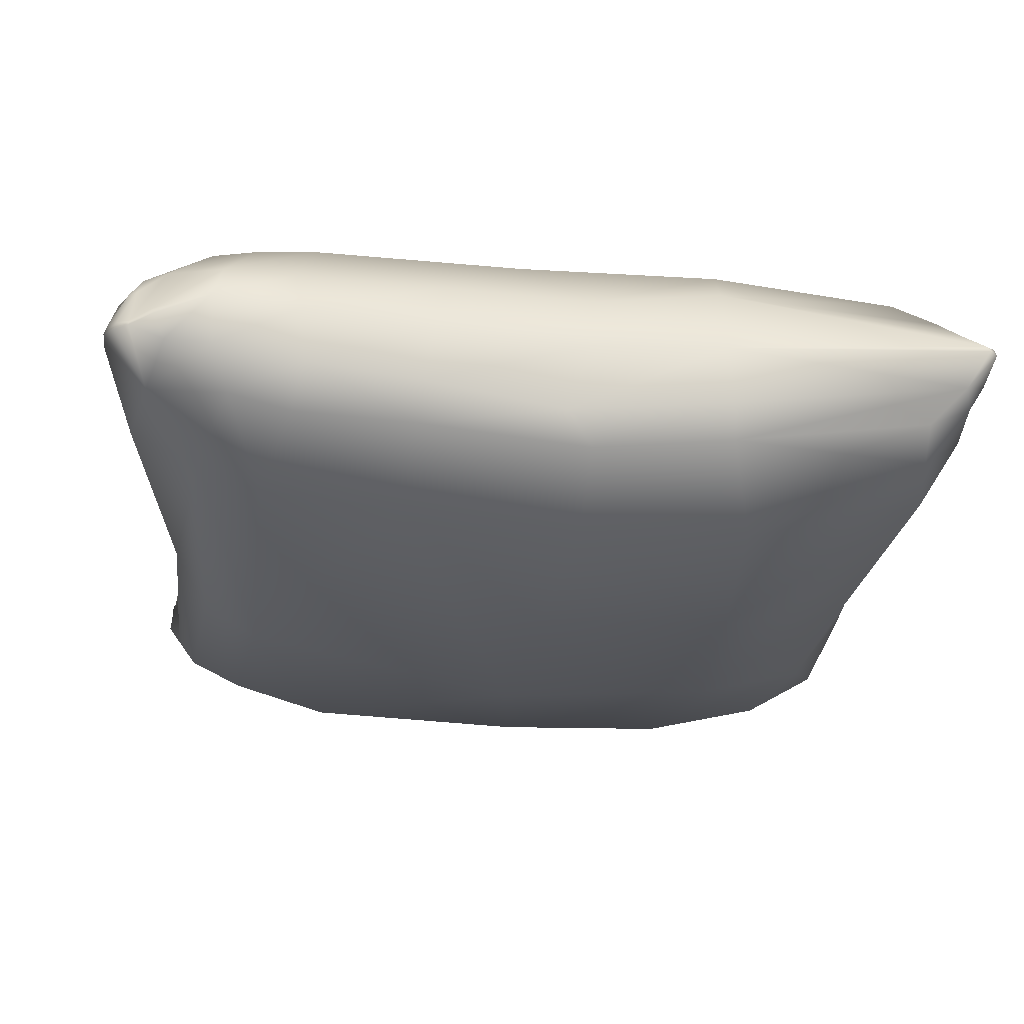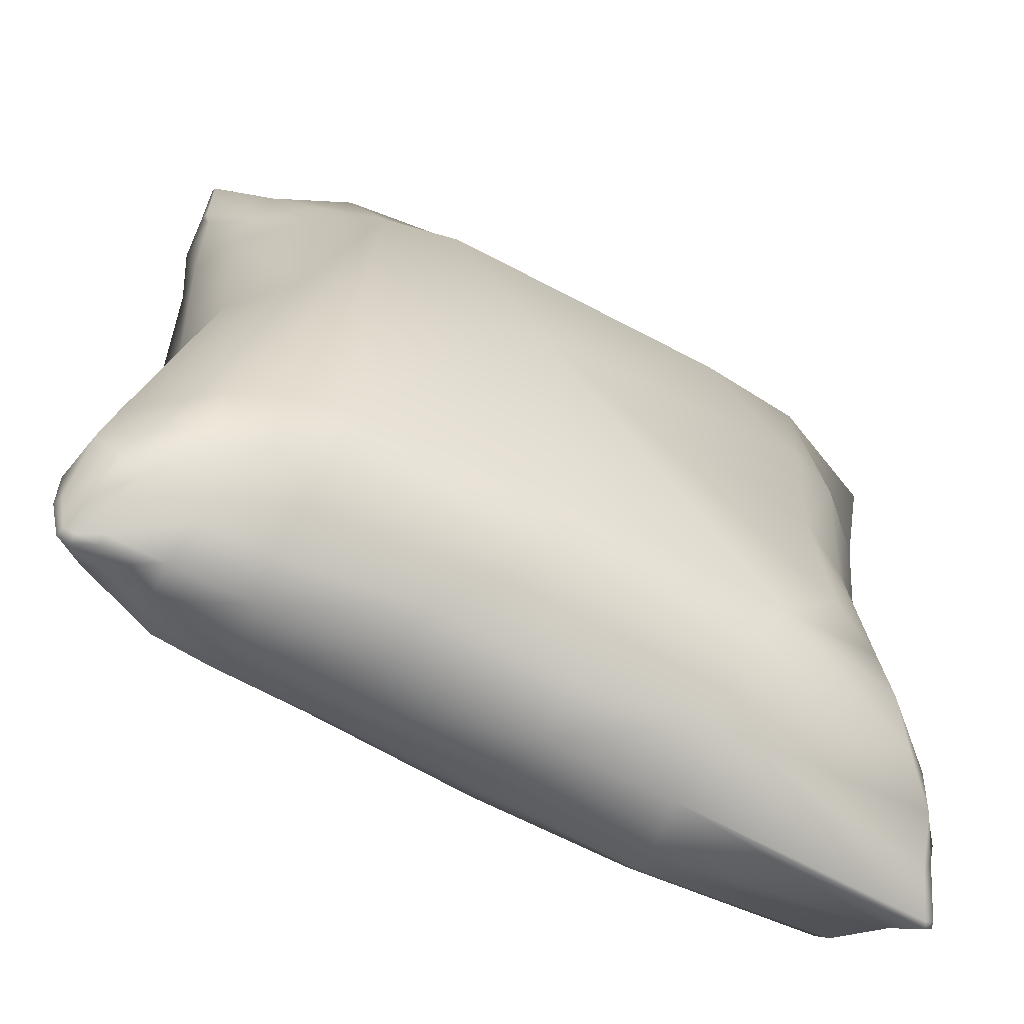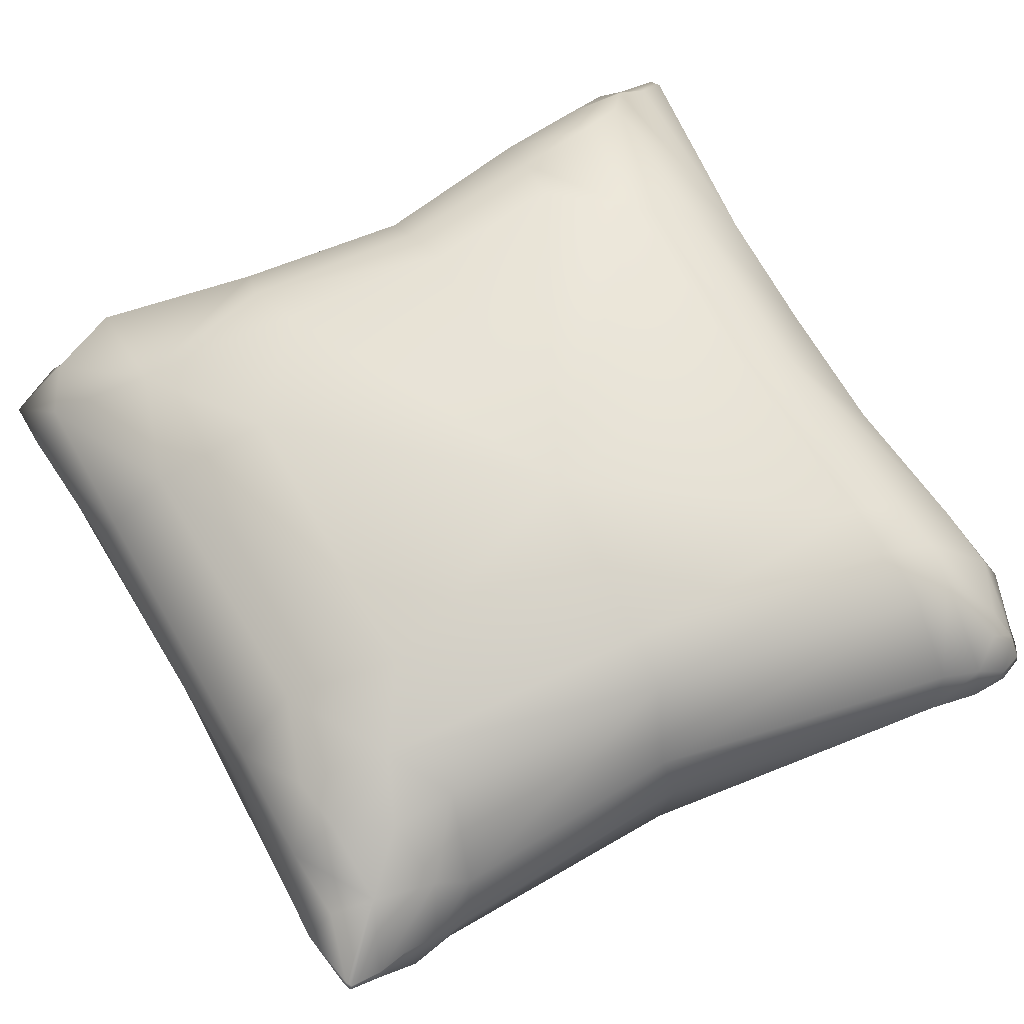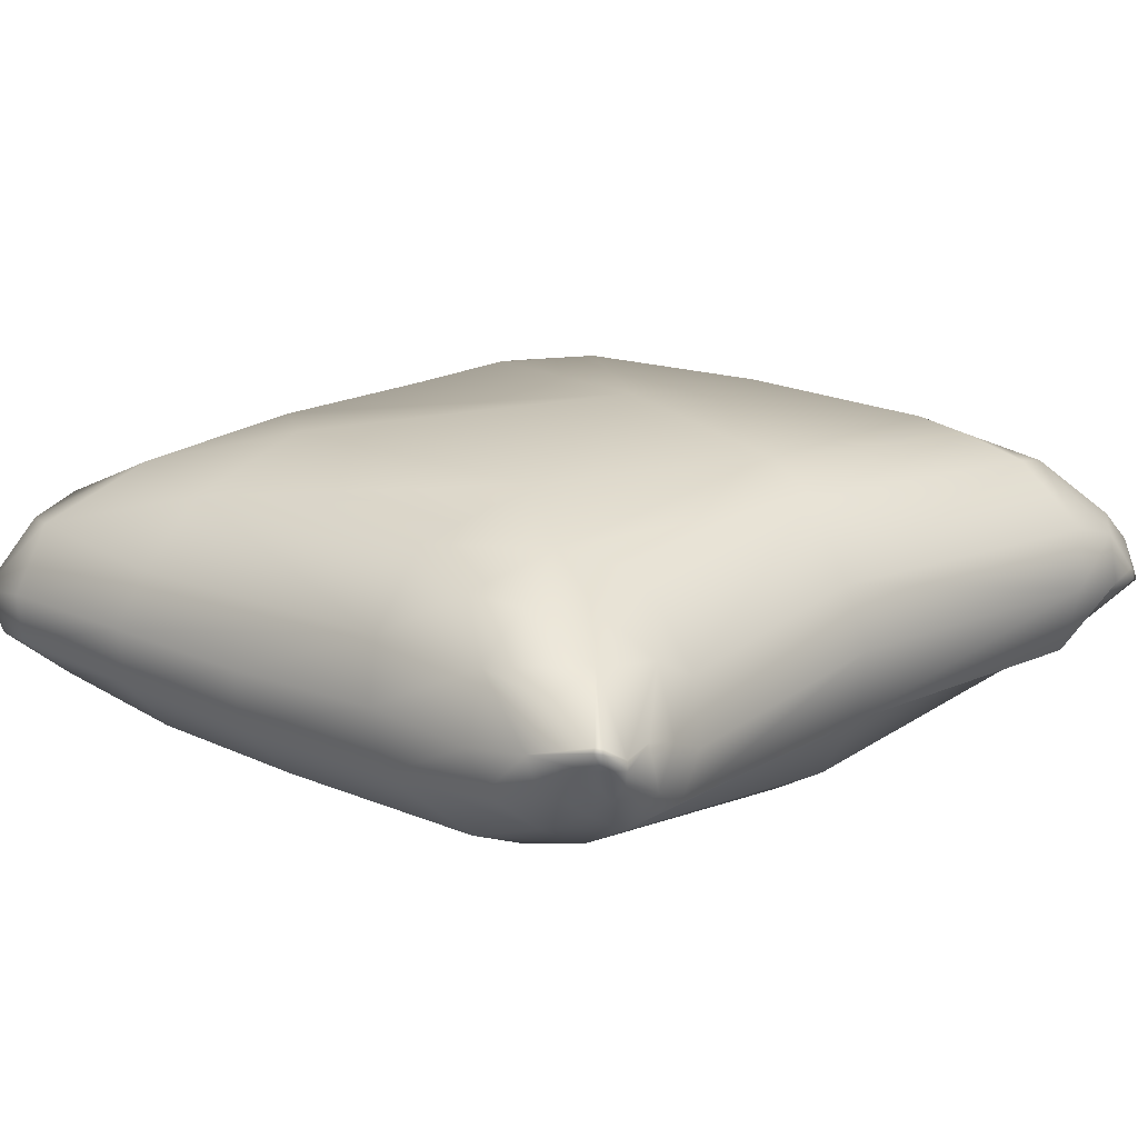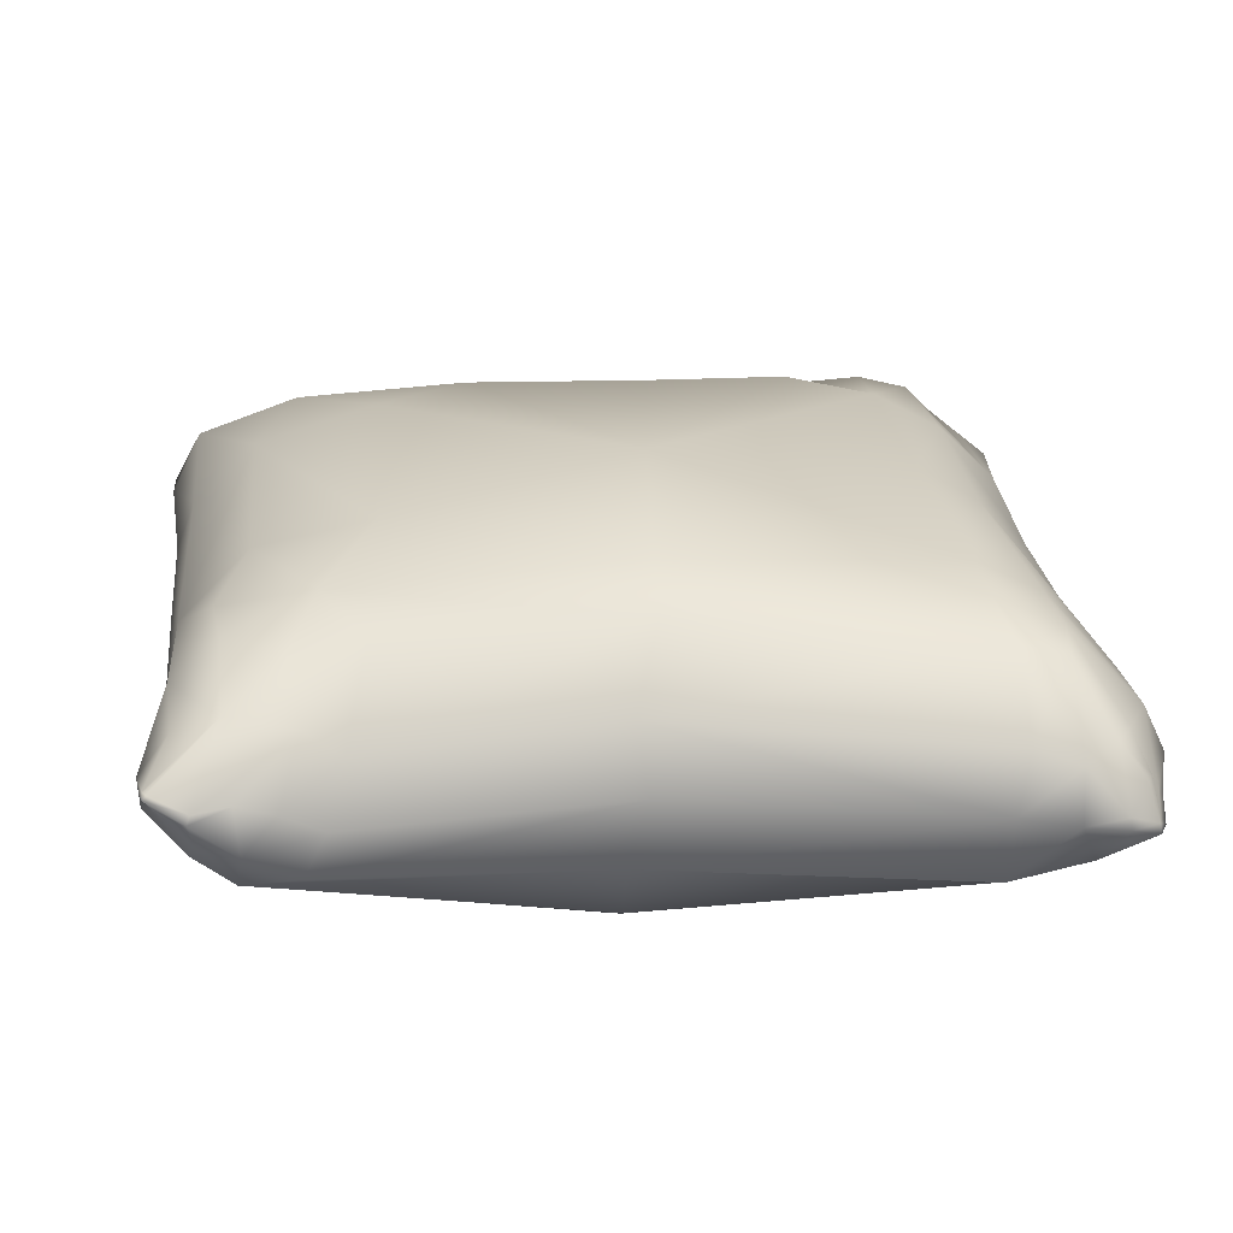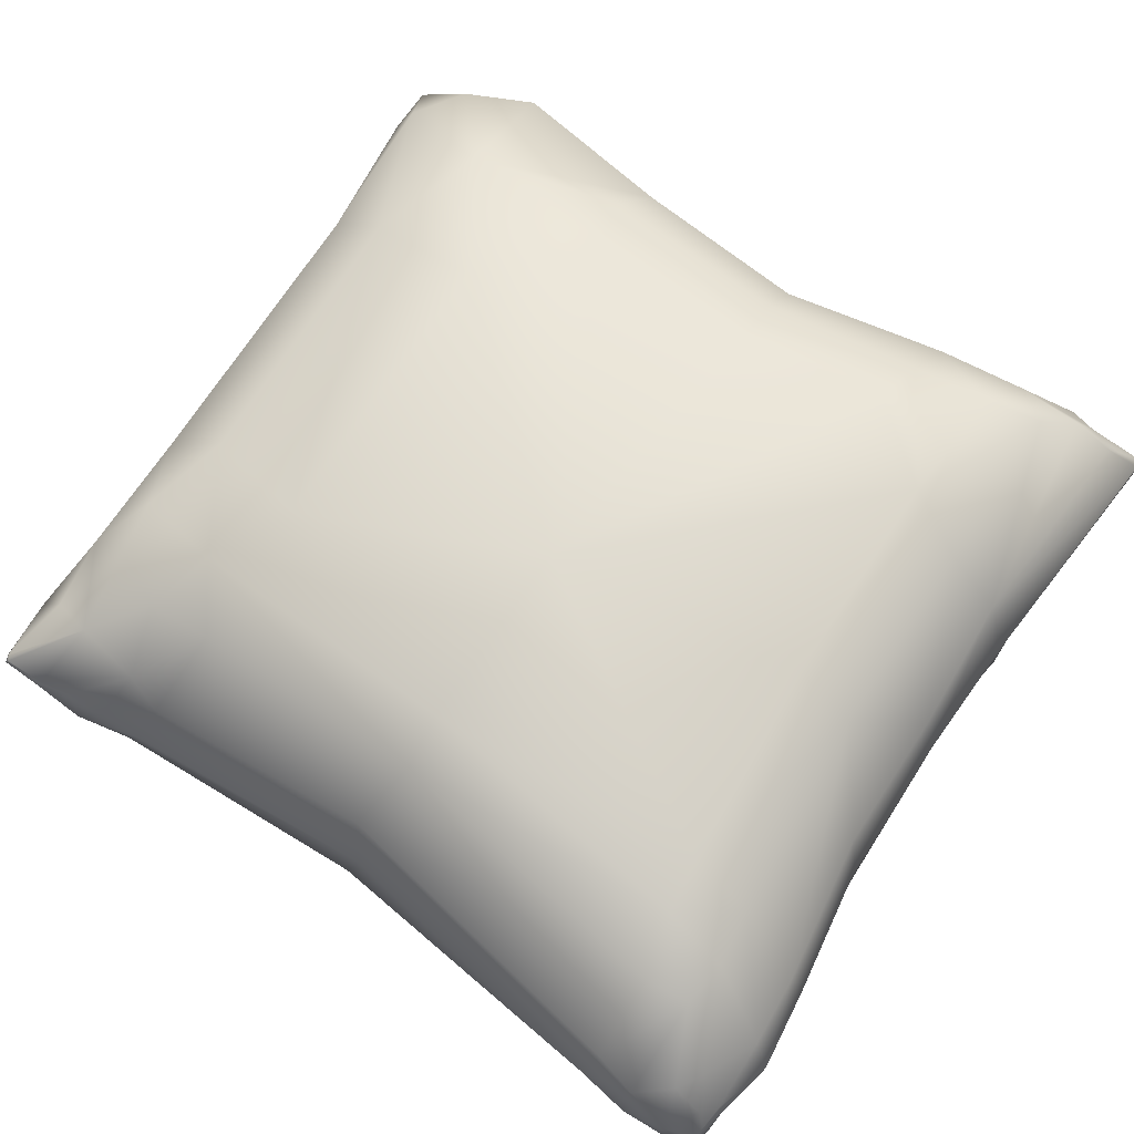
<metadata>
{"format":"obj","ext":"obj","renderer":"f3d","projection":"perspective","resolution":1024,"background":"white","views":[{"elev":-25.1,"azim":174.3,"up":"+Y"},{"elev":-64.7,"azim":152.8,"up":"+Z"},{"elev":67.0,"azim":61.3,"up":"+Y"},{"elev":18.4,"azim":41.7,"up":"+Y"},{"elev":24.2,"azim":85.5,"up":"+Y"},{"elev":68.4,"azim":122.8,"up":"+Y"}]}
</metadata>
<code>
g MainCity_Prop_Pillow_02
v -0.1655 0.1107 0.1285
v -0.1823 0.08006 0.1311
v -0.1883 0.07515 0.09525
v -0.1674 0.08416 0.1557
v -0.1772 0.1137 0.09759
v -0.126 0.1372 0.09607
v -0.1773 0.07785 0.01909
v -0.1406 0.1162 0.1411
v -0.1454 0.08658 0.155
v -0.1646 0.1128 0.02444
v -0.1697 0.07964 -0.05548
v -0.07615 0.1087 0.14
v -0.08467 0.08388 0.1492
v 0.05649 0.1122 0.1369
v -0.01462 0.08286 0.1467
v 0.05824 0.0853 0.1431
v 0.1116 0.1129 0.1368
v 0.1125 0.08479 0.1463
v 0.1426 0.09057 0.147
v -0.0737 0.1352 0.1126
v -0.157 0.1105 -0.05365
v -0.182 0.08138 -0.1283
v 0.1421 0.1074 0.1344
v 0.1476 0.116 0.1153
v 0.1708 0.09954 0.1421
v 0.1734 0.09922 0.1405
v 0.1721 0.09026 0.1262
v -0.1429 0.1334 0.02925
v -0.1688 0.1116 -0.1269
v -0.1824 0.07735 -0.1748
v -0.173 0.1101 -0.1658
v -0.1859 0.07456 -0.194
v 0.153 0.1119 0.08713
v 0.17 0.09187 0.1116
v 0.1693 0.08738 0.09629
v -0.1372 0.1306 -0.053
v -0.1837 0.09336 -0.1896
v -0.1851 0.07494 -0.2084
v -0.1815 0.09246 -0.2006
v -0.1861 0.07985 -0.2236
v -0.176 0.09307 -0.2118
v -0.1819 0.08005 -0.2261
v -0.07312 0.1107 -0.2057
v -0.07294 0.0785 -0.2166
v -0.01591 0.07812 -0.2137
v -0.1723 0.108 -0.1944
v -0.1561 0.1239 -0.1816
v -0.1482 0.1324 -0.1579
v -0.01672 0.1031 -0.2077
v 0.05065 0.08152 -0.2133
v -0.1455 0.1308 -0.123
v -0.07587 0.1332 -0.182
v -0.08958 0.1448 -0.1545
v 0.04644 0.1063 -0.2073
v 0.1075 0.08487 -0.221
v -0.1114 0.1461 -0.05638
v 0.01125 0.1338 -0.181
v 0.1096 0.1038 -0.2155
v 0.1437 0.0872 -0.2249
v 0.1398 0.104 -0.2171
v 0.1674 0.08378 -0.2169
v -0.1196 0.1433 -0.1198
v 0.02751 0.1663 -0.04479
v -0.1173 0.1452 0.02178
v -0.0683 0.1534 0.06013
v 0.06598 0.1559 0.05941
v 0.1021 0.1334 -0.1869
v 0.1636 0.1072 -0.2058
v 0.1771 0.0781 -0.2155
v 0.05205 0.14 0.1082
v 0.0986 0.1422 0.08128
v 0.08885 0.1322 0.1205
v 0.113 0.1309 0.1167
v 0.1261 0.1296 0.09265
v 0.1259 0.1341 0.06351
v 0.1071 0.1536 -0.04089
v 0.158 0.1032 0.07238
v 0.1675 0.07893 0.07919
v 0.1288 0.1405 -0.04082
v 0.1537 0.1117 -0.0302
v 0.1625 0.08462 -0.03451
v 0.1855 0.084 -0.1617
v 0.09931 0.1458 -0.1607
v 0.1222 0.1418 -0.1623
v 0.1485 0.1332 -0.1676
v 0.1801 0.1086 -0.1668
v 0.1848 0.1032 -0.1848
v 0.1893 0.08143 -0.1846
v 0.1868 0.0833 -0.2023
v 0.1463 0.1288 -0.1867
v 0.1268 0.1301 -0.1898
v 0.1741 0.1069 -0.1991
v 0.009543 0.149 -0.1549
v 0.1788 0.09387 -0.2091
v 0.1821 0.07809 -0.2141
v 0.175 0.09411 -0.2115
v 0.1771 0.0781 -0.2155
v 0.1674 0.08378 -0.2169
v 0.1675 0.08022 -0.2189
v 0.1437 0.0872 -0.2249
v 0.1771 0.07482 -0.2177
v 0.1821 0.07809 -0.2141
v 0.1623 0.07074 -0.215
v 0.1697 0.05691 -0.1955
v 0.1829 0.07413 -0.2147
v 0.1423 0.06745 -0.2197
v 0.1075 0.08487 -0.221
v 0.1884 0.0788 -0.2019
v 0.1868 0.0833 -0.2023
v 0.1893 0.08143 -0.1846
v 0.1043 0.06172 -0.2181
v 0.05065 0.08152 -0.2133
v 0.1777 0.05383 -0.1608
v 0.1855 0.084 -0.1617
v 0.1353 0.04966 -0.2099
v 0.1633 0.05712 -0.02641
v 0.1625 0.08462 -0.03451
v 0.148 0.03676 -0.1686
v 0.05519 0.05796 -0.2134
v -0.01591 0.07812 -0.2137
v -0.005894 0.05237 -0.2043
v -0.07294 0.0785 -0.2166
v 0.05614 0.04306 -0.2034
v 0.1089 0.04493 -0.2056
v 0.1214 0.02607 -0.1673
v 0.06175 0.02065 -0.1647
v 0.1236 0.0154 -0.02726
v 0.148 0.03009 -0.0263
v 0.1592 0.05438 0.1124
v 0.1345 0.03944 0.1053
v 0.1666 0.06009 0.08885
v 0.1729 0.07252 0.1095
v 0.1675 0.07893 0.07919
v 0.1693 0.08738 0.09629
v 0.17 0.09187 0.1116
v 0.1734 0.08673 0.1275
v 0.1721 0.09026 0.1262
v 0.1741 0.09769 0.1418
v 0.1734 0.09922 0.1405
v 0.1708 0.09954 0.1421
v 0.1707 0.0976 0.1431
v 0.1426 0.09057 0.147
v 0.1695 0.08824 0.136
v 0.1715 0.08073 0.126
v 0.165 0.07264 0.127
v 0.1652 0.08856 0.1399
v 0.1563 0.0652 0.129
v 0.1459 0.07953 0.1459
v 0.1342 0.05386 0.1314
v 0.1204 0.0689 0.1456
v 0.1125 0.08479 0.1463
v 0.06806 0.0618 0.1456
v 0.05824 0.0853 0.1431
v 0.08849 0.03333 0.1191
v -0.01623 0.05788 0.1449
v -0.01462 0.08286 0.1467
v 0.08959 0.02115 0.09244
v -0.01347 0.03027 0.12
v -0.08225 0.06084 0.1491
v -0.08467 0.08388 0.1492
v -0 0 0
v -0.009876 0.01564 0.09023
v -0.09073 0.03113 0.1213
v -0.1476 0.06473 0.1522
v -0.1454 0.08658 0.155
v -0.1674 0.08416 0.1557
v -0.08779 0.01922 0.09553
v -0.1436 0.04545 0.1323
v -0.1637 0.06376 0.15
v -0.1823 0.08006 0.1311
v -0.09588 0.003721 -0.004514
v -0.1753 0.0609 0.1344
v -0.1437 0.03389 0.1015
v -0.177 0.05369 0.1027
v -0.1883 0.07515 0.09525
v -0.1518 0.02643 0.02418
v -0.1742 0.05466 0.01974
v -0.1773 0.07785 0.01909
v -0.1567 0.0289 -0.06234
v -0.1709 0.06021 -0.06277
v -0.1697 0.07964 -0.05548
v -0.1829 0.06026 -0.1299
v -0.182 0.08138 -0.1283
v -0.1659 0.03346 -0.1656
v -0.1821 0.05905 -0.1766
v -0.1824 0.07735 -0.1748
v -0.1859 0.07456 -0.194
v -0.09256 0.004695 -0.09062
v -0.007214 0.00494 -0.08633
v -0.01612 0.01373 -0.1616
v -0.08869 0.01492 -0.1656
v -0.01711 0.03781 -0.1986
v -0.1603 0.03807 -0.1966
v -0.1798 0.06151 -0.2029
v -0.0752 0.05284 -0.2163
v -0.1756 0.06524 -0.2158
v -0.07617 0.03965 -0.2075
v -0.1592 0.04876 -0.2124
v -0.1856 0.07071 -0.2069
v -0.1851 0.07494 -0.2084
v -0.1869 0.07696 -0.224
v -0.1861 0.07985 -0.2236
v -0.1834 0.07748 -0.2265
v -0.1819 0.08005 -0.2261
g MainCity_Prop_Pillow_02_0
f 3 2 1
f 2 4 1
f 5 3 1
f 1 6 5
f 7 3 5
f 1 4 8
f 1 8 6
f 4 9 8
f 10 7 5
f 5 6 10
f 11 7 10
f 8 9 12
f 9 13 12
f 12 13 14
f 13 15 14
f 15 16 14
f 14 16 17
f 16 18 17
f 18 19 17
f 12 20 8
f 20 6 8
f 12 14 20
f 21 11 10
f 22 11 21
f 19 23 17
f 17 23 24
f 19 25 23
f 23 25 24
f 25 26 24
f 26 27 24
f 6 28 10
f 10 28 21
f 29 22 21
f 30 22 29
f 31 30 29
f 32 30 31
f 24 27 33
f 27 34 33
f 34 35 33
f 28 36 21
f 21 36 29
f 37 32 31
f 38 32 37
f 39 38 37
f 39 37 31
f 40 38 39
f 39 41 40
f 41 42 40
f 41 43 42
f 43 44 42
f 45 44 43
f 41 39 46
f 39 31 46
f 46 43 41
f 46 31 47
f 46 47 43
f 31 29 48
f 31 48 47
f 49 45 43
f 50 45 49
f 29 51 48
f 36 51 29
f 47 52 43
f 43 52 49
f 48 53 47
f 48 51 53
f 53 52 47
f 54 50 49
f 55 50 54
f 36 56 51
f 36 28 56
f 52 57 49
f 49 57 54
f 58 55 54
f 54 57 58
f 59 55 58
f 60 59 58
f 61 59 60
f 51 62 53
f 56 62 51
f 53 62 63
f 62 56 63
f 28 64 56
f 64 63 56
f 6 64 28
f 6 65 64
f 64 65 63
f 20 65 6
f 66 65 20
f 63 65 66
f 58 67 60
f 57 67 58
f 68 61 60
f 69 61 68
f 70 66 20
f 71 66 70
f 14 70 20
f 14 72 70
f 71 70 72
f 14 17 72
f 17 73 72
f 71 72 73
f 17 24 73
f 24 74 73
f 73 74 71
f 33 74 24
f 33 75 74
f 75 71 74
f 71 76 66
f 76 63 66
f 77 75 33
f 33 35 77
f 35 78 77
f 75 79 71
f 79 75 77
f 79 76 71
f 77 78 80
f 80 79 77
f 78 81 80
f 80 81 82
f 83 63 76
f 84 76 79
f 84 83 76
f 85 79 80
f 85 84 79
f 86 80 82
f 86 85 80
f 86 82 87
f 82 88 87
f 88 89 87
f 90 85 86
f 87 90 86
f 91 84 85
f 90 91 85
f 87 89 92
f 92 90 87
f 83 93 63
f 93 53 63
f 53 93 52
f 93 57 52
f 57 93 83
f 67 57 83
f 67 83 84
f 91 67 84
f 67 91 60
f 60 91 68
f 91 90 68
f 92 68 90
f 92 89 94
f 89 95 94
f 96 68 92
f 94 96 92
f 94 95 96
f 96 69 68
f 95 69 96
f 99 98 97
f 99 100 98
f 101 99 97
f 97 102 101
f 99 103 100
f 103 99 101
f 104 103 101
f 101 105 104
f 102 105 101
f 103 106 100
f 103 104 106
f 100 106 107
f 108 105 102
f 108 104 105
f 109 108 102
f 109 110 108
f 110 104 108
f 106 111 107
f 107 111 112
f 113 104 110
f 114 113 110
f 104 115 106
f 106 115 111
f 116 113 114
f 117 116 114
f 104 113 118
f 118 115 104
f 113 116 118
f 111 119 112
f 112 119 120
f 119 121 120
f 120 121 122
f 119 111 123
f 121 119 123
f 115 124 111
f 111 124 123
f 125 124 115
f 118 125 115
f 125 126 124
f 126 123 124
f 127 125 118
f 125 127 126
f 116 128 118
f 128 127 118
f 129 128 116
f 130 127 128
f 129 130 128
f 131 129 116
f 132 129 131
f 131 116 117
f 133 131 117
f 132 131 133
f 134 132 133
f 135 132 134
f 135 136 132
f 136 135 137
f 138 136 137
f 139 138 137
f 139 140 138
f 140 141 138
f 140 142 141
f 138 143 136
f 138 141 143
f 136 144 132
f 143 144 136
f 144 145 132
f 143 145 144
f 132 145 129
f 141 146 143
f 143 146 145
f 146 141 142
f 145 147 129
f 147 145 146
f 148 146 142
f 148 147 146
f 147 149 129
f 147 148 149
f 149 130 129
f 150 148 142
f 148 150 149
f 151 150 142
f 152 150 151
f 150 152 149
f 153 152 151
f 149 154 130
f 152 154 149
f 155 152 153
f 156 155 153
f 154 157 130
f 130 157 127
f 158 154 152
f 155 158 152
f 159 155 156
f 160 159 156
f 157 161 127
f 127 161 126
f 157 154 162
f 154 158 162
f 157 162 161
f 163 158 155
f 159 163 155
f 164 159 160
f 165 164 160
f 164 165 166
f 167 162 158
f 163 167 158
f 168 163 159
f 164 168 159
f 167 163 168
f 169 164 166
f 169 168 164
f 169 166 170
f 171 161 162
f 167 171 162
f 172 168 169
f 172 169 170
f 173 167 168
f 173 168 172
f 174 172 170
f 174 173 172
f 175 174 170
f 173 176 167
f 176 173 174
f 176 171 167
f 177 174 175
f 177 176 174
f 178 177 175
f 179 176 177
f 179 171 176
f 180 177 178
f 180 179 177
f 181 180 178
f 182 180 181
f 183 182 181
f 184 179 180
f 182 184 180
f 185 182 183
f 185 184 182
f 186 185 183
f 187 185 186
f 188 171 179
f 184 188 179
f 188 189 171
f 189 161 171
f 126 161 189
f 190 126 189
f 190 189 188
f 123 126 190
f 191 188 184
f 191 190 188
f 192 123 190
f 192 190 191
f 192 121 123
f 193 184 185
f 193 191 184
f 194 185 187
f 194 193 185
f 195 121 192
f 121 195 122
f 122 195 196
f 197 192 191
f 197 195 192
f 197 191 193
f 195 197 196
f 198 197 193
f 198 193 194
f 197 198 196
f 196 198 194
f 199 194 187
f 196 194 199
f 200 199 187
f 201 199 200
f 201 196 199
f 202 201 200
f 203 122 196
f 201 203 196
f 203 201 202
f 122 203 204
f 204 203 202

</code>
